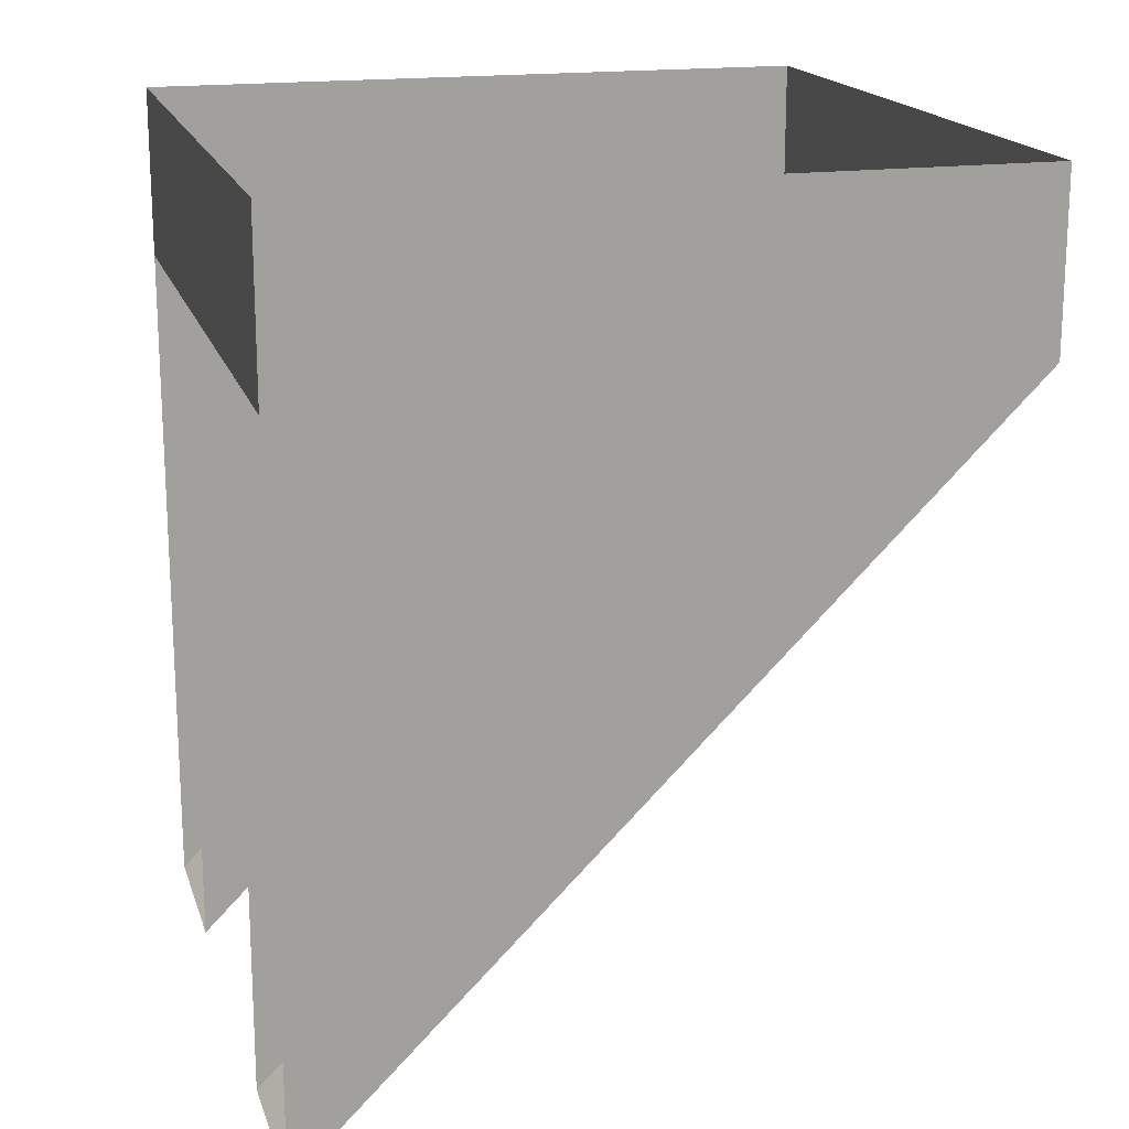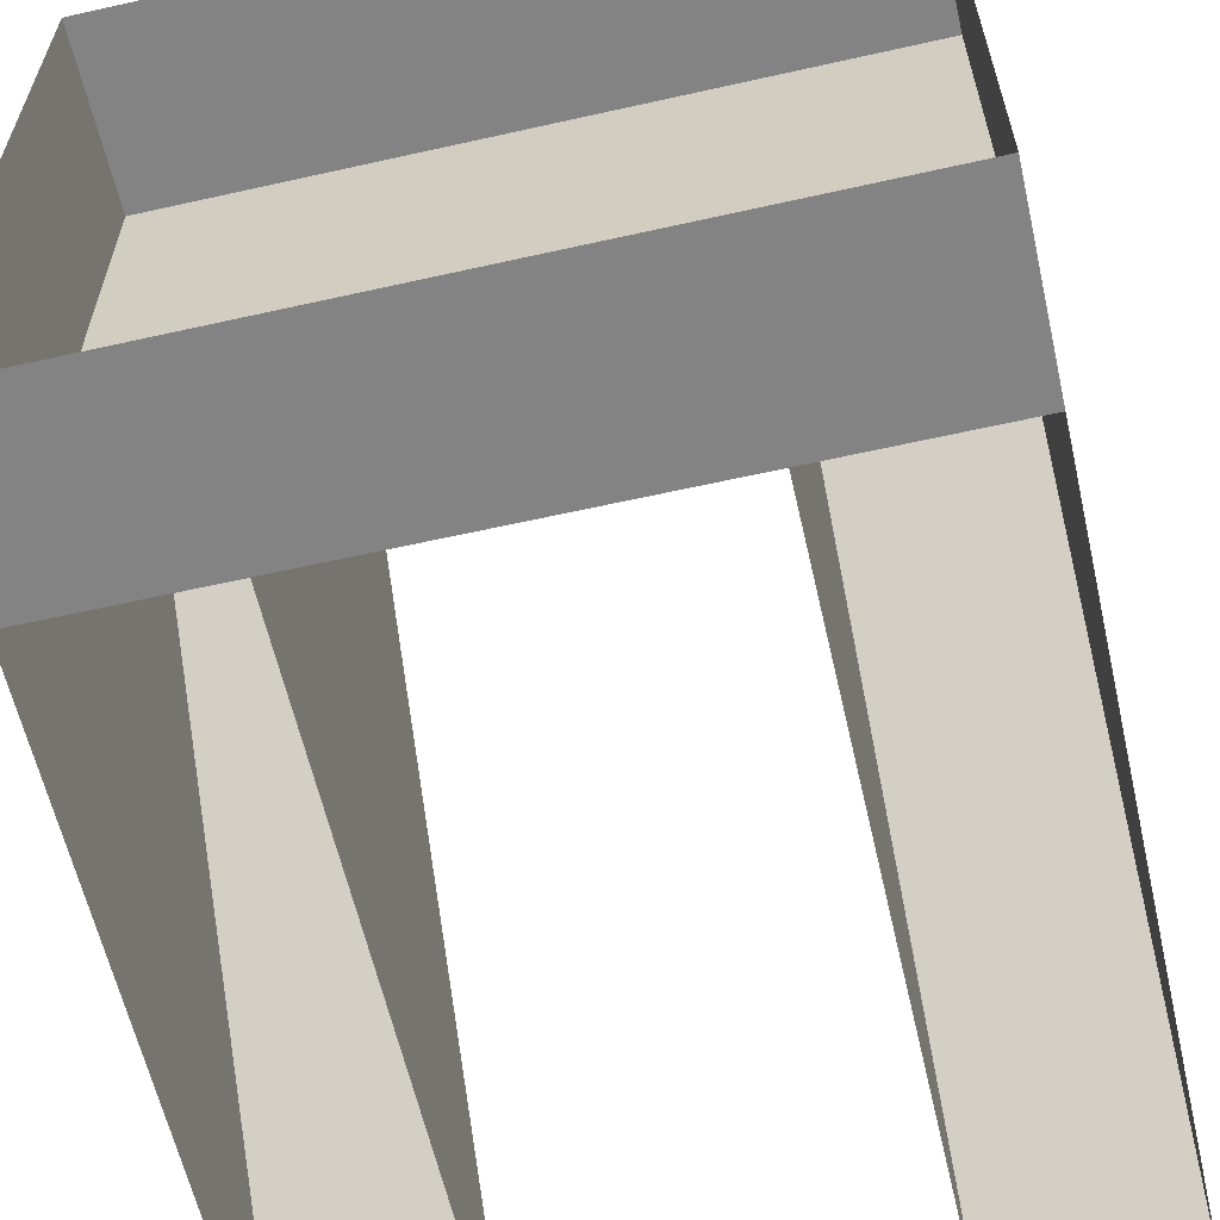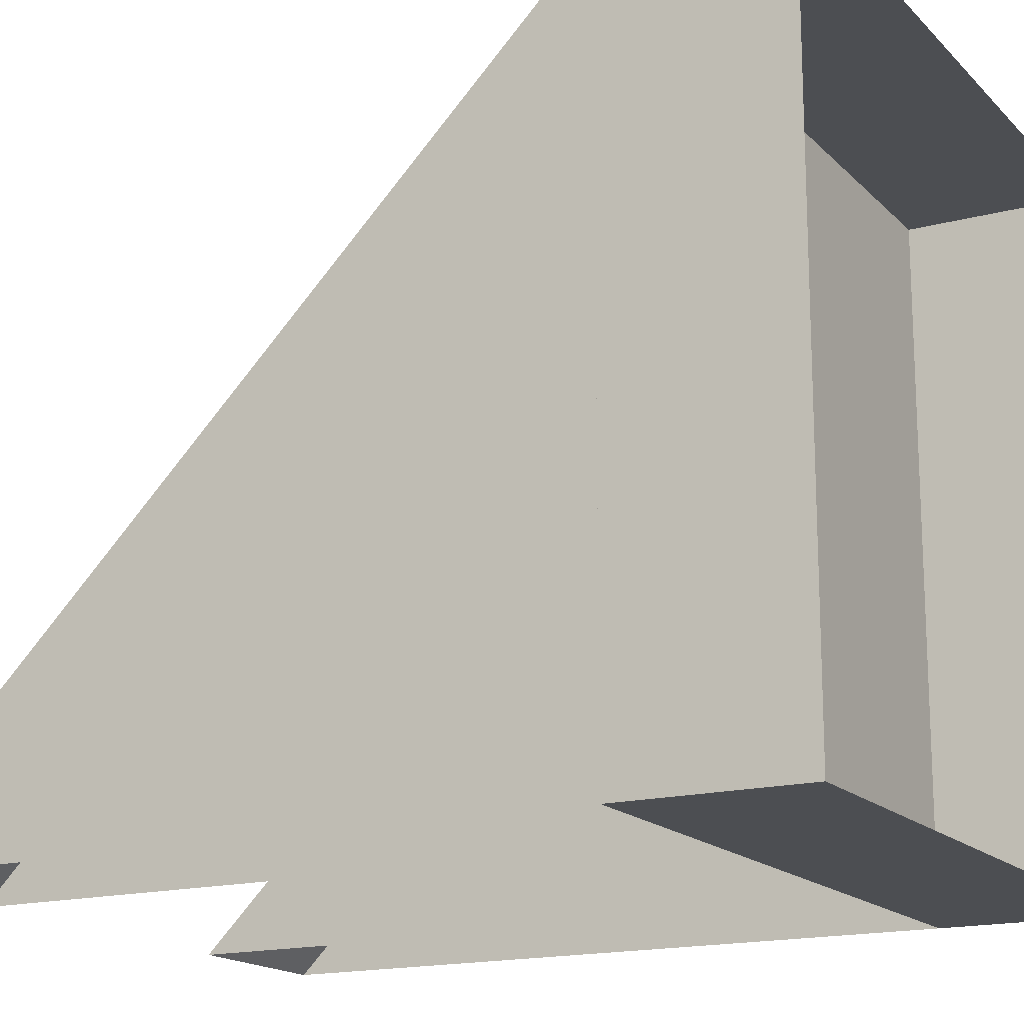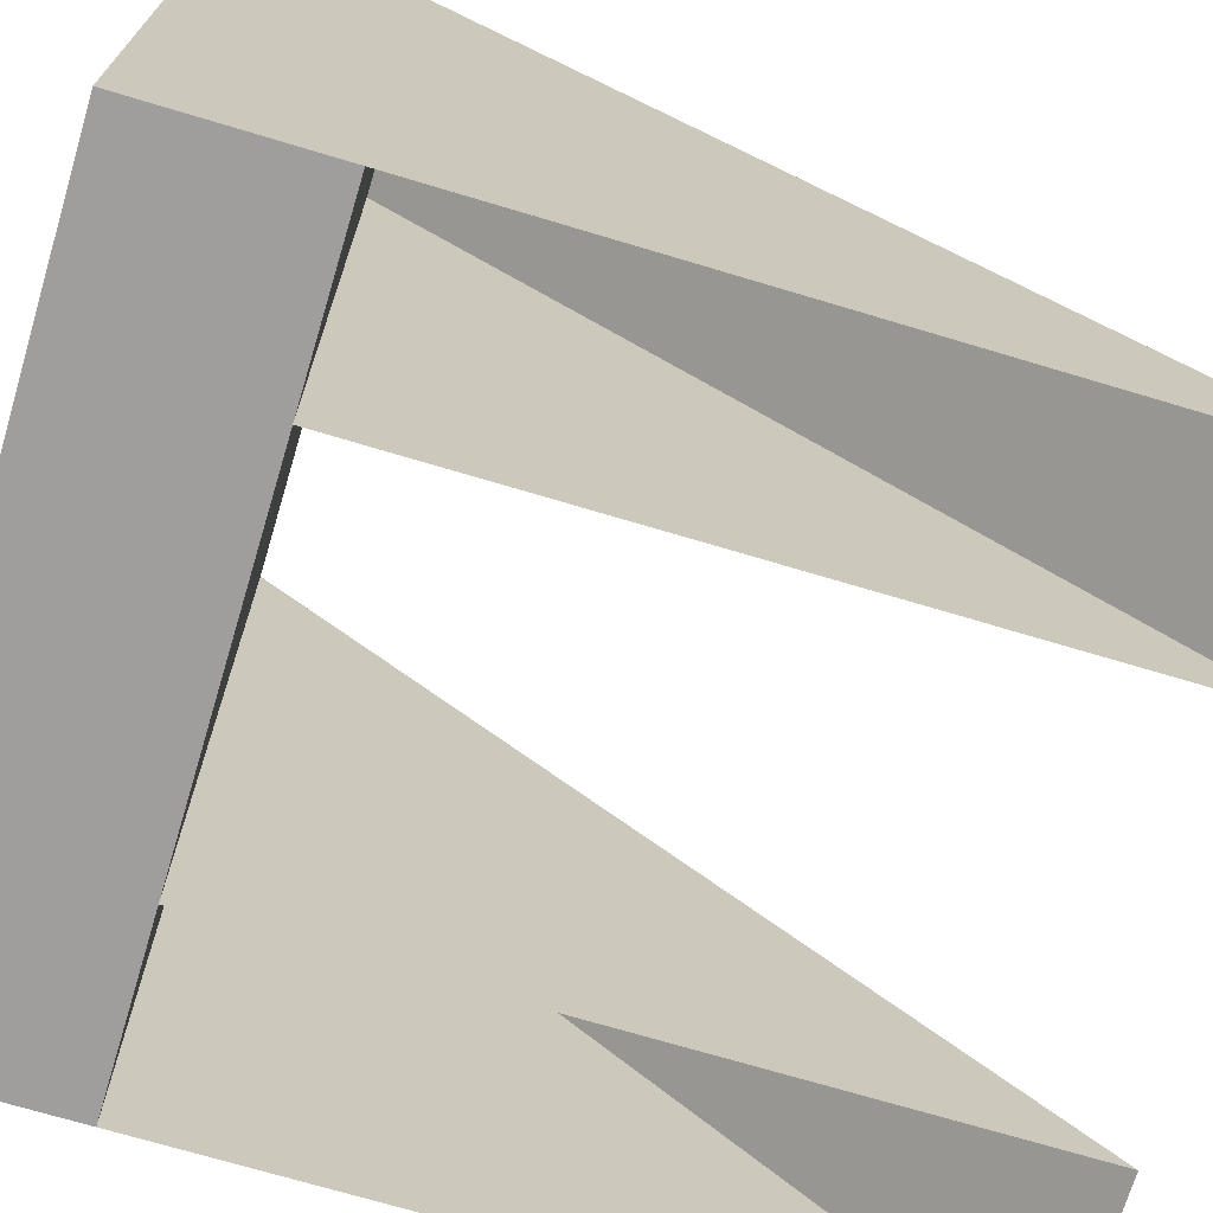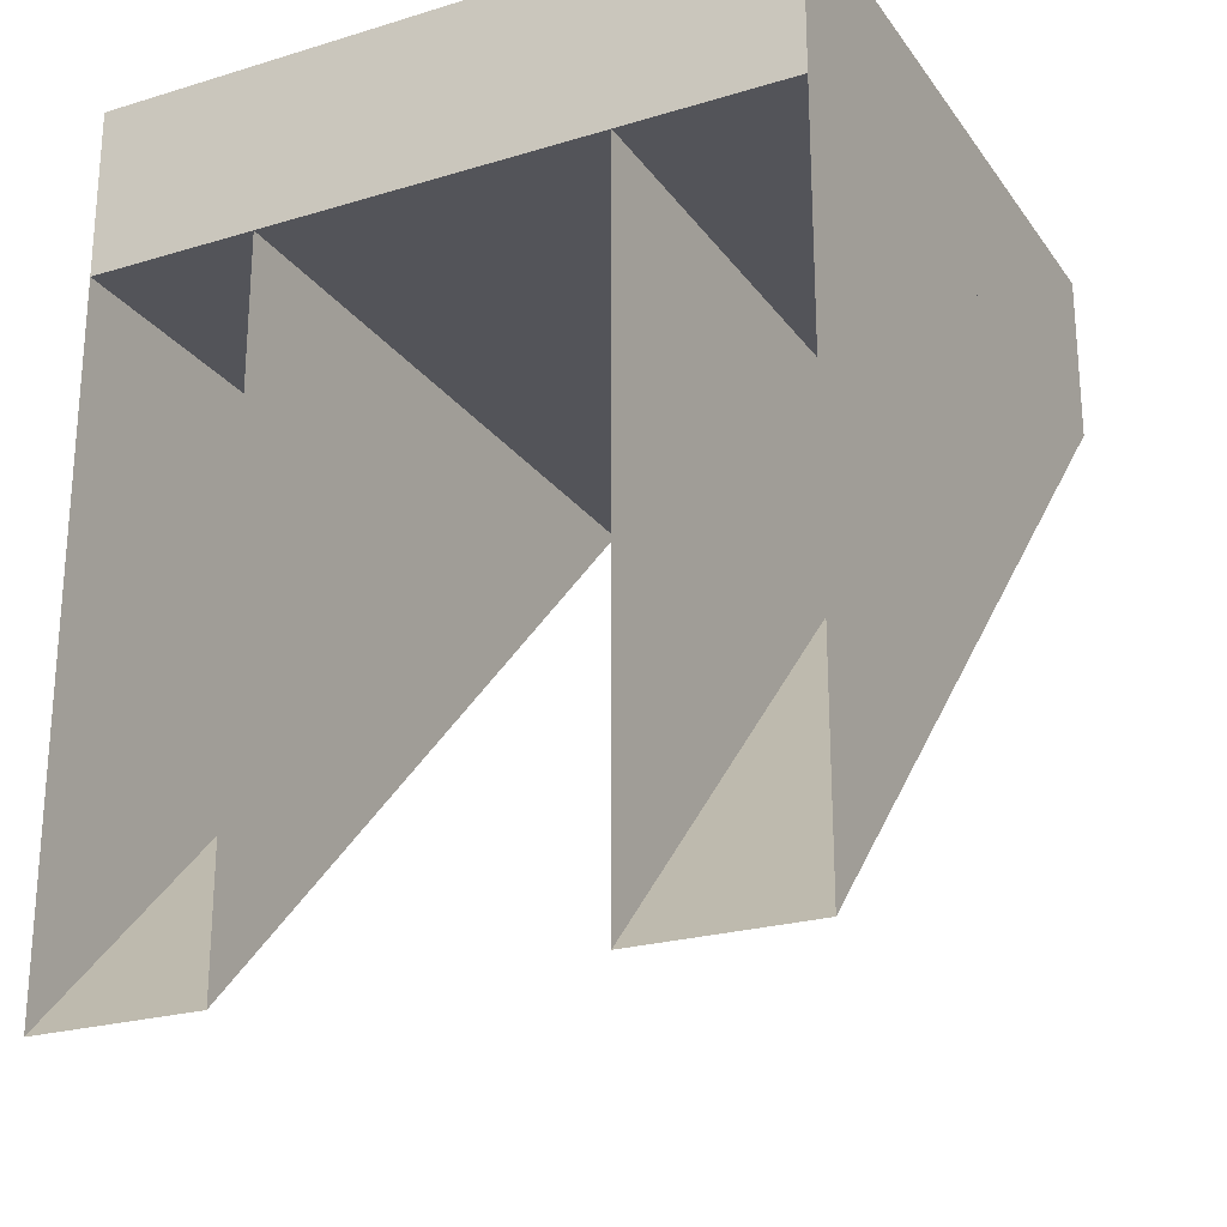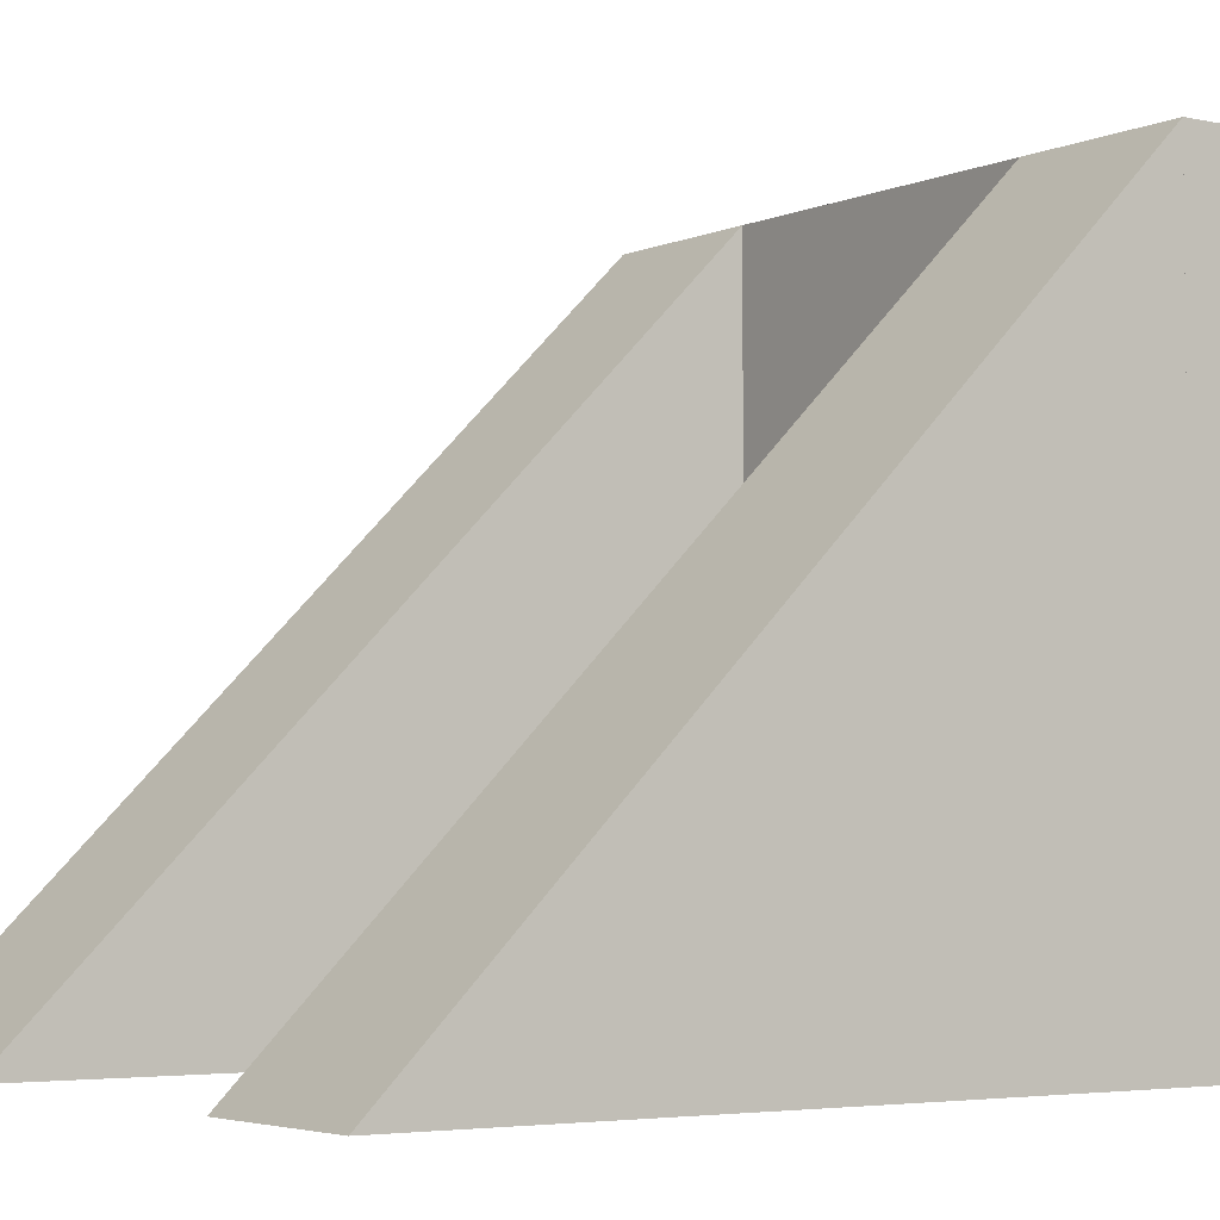
<metadata>
{"format":"obj","ext":"obj","renderer":"f3d","projection":"perspective","resolution":1024,"background":"white","views":[{"elev":17.7,"azim":-105.4,"up":"+Y"},{"elev":-61.1,"azim":-167.1,"up":"+Z"},{"elev":-16.7,"azim":118.5,"up":"+Z"},{"elev":-71.1,"azim":-106.7,"up":"+Z"},{"elev":-23.8,"azim":-153.2,"up":"+Y"},{"elev":-4.0,"azim":54.7,"up":"+Z"}]}
</metadata>
<code>
g _CombinedVis4_0
v 0.5 0.25 -0.5
v 0.5 -0.75 -0.5
v 0.5 0.25 0.5
v 0.25 0.25 -0.5
v 0.25 0.25 0.5
v 0.25 -0.75 -0.5
v 0.5 0.25 0.5
v 0.5 -0.75 -0.5
v 0.25 -0.75 -0.5
v 0.25 0.25 0.5
v -0.25 0.25 -0.5
v -0.25 -0.75 -0.5
v -0.25 0.25 0.5
v -0.5 0.25 -0.5
v -0.5 0.25 0.5
v -0.5 -0.75 -0.5
v -0.25 0.25 0.5
v -0.25 -0.75 -0.5
v -0.5 -0.75 -0.5
v -0.5 0.25 0.5
v -0.5 0.5 -0.5
v -0.5 0.5 0.5
v -0.5 0.25 0.5
v -0.5 0.25 -0.5
v 0.5 0.5 0.5
v 0.5 0.5 -0.5
v 0.5 0.25 -0.5
v 0.5 0.25 0.5
v -0.5 0.5 0.5
v 0.5 0.5 0.5
v 0.5 0.25 0.5
v -0.5 0.25 0.5
v 0.5 0.5 -0.5
v -0.5 0.5 -0.5
v -0.5 0.25 -0.5
v 0.5 0.25 -0.5
v 0.5 0.25 -0.5
v -0.5 0.25 -0.5
v -0.5 0.25 0.5
v 0.5 0.25 0.5
g _CombinedVis4_0_0
f 3 2 1
f 6 5 4
f 9 8 7
f 10 9 7
f 13 12 11
f 16 15 14
f 19 18 17
f 20 19 17
f 23 22 21
f 24 23 21
f 27 26 25
f 28 27 25
f 31 30 29
f 32 31 29
f 35 34 33
f 36 35 33
f 39 38 37
f 40 39 37

</code>
